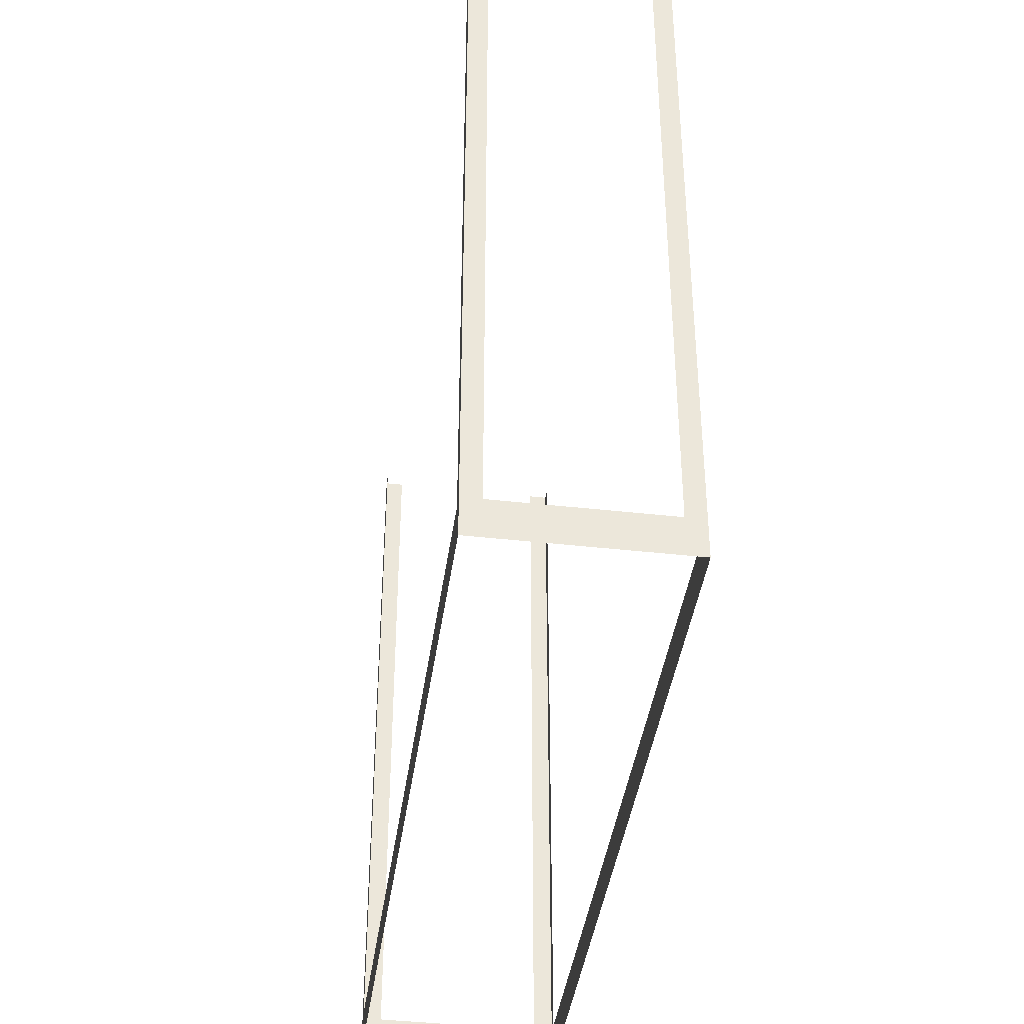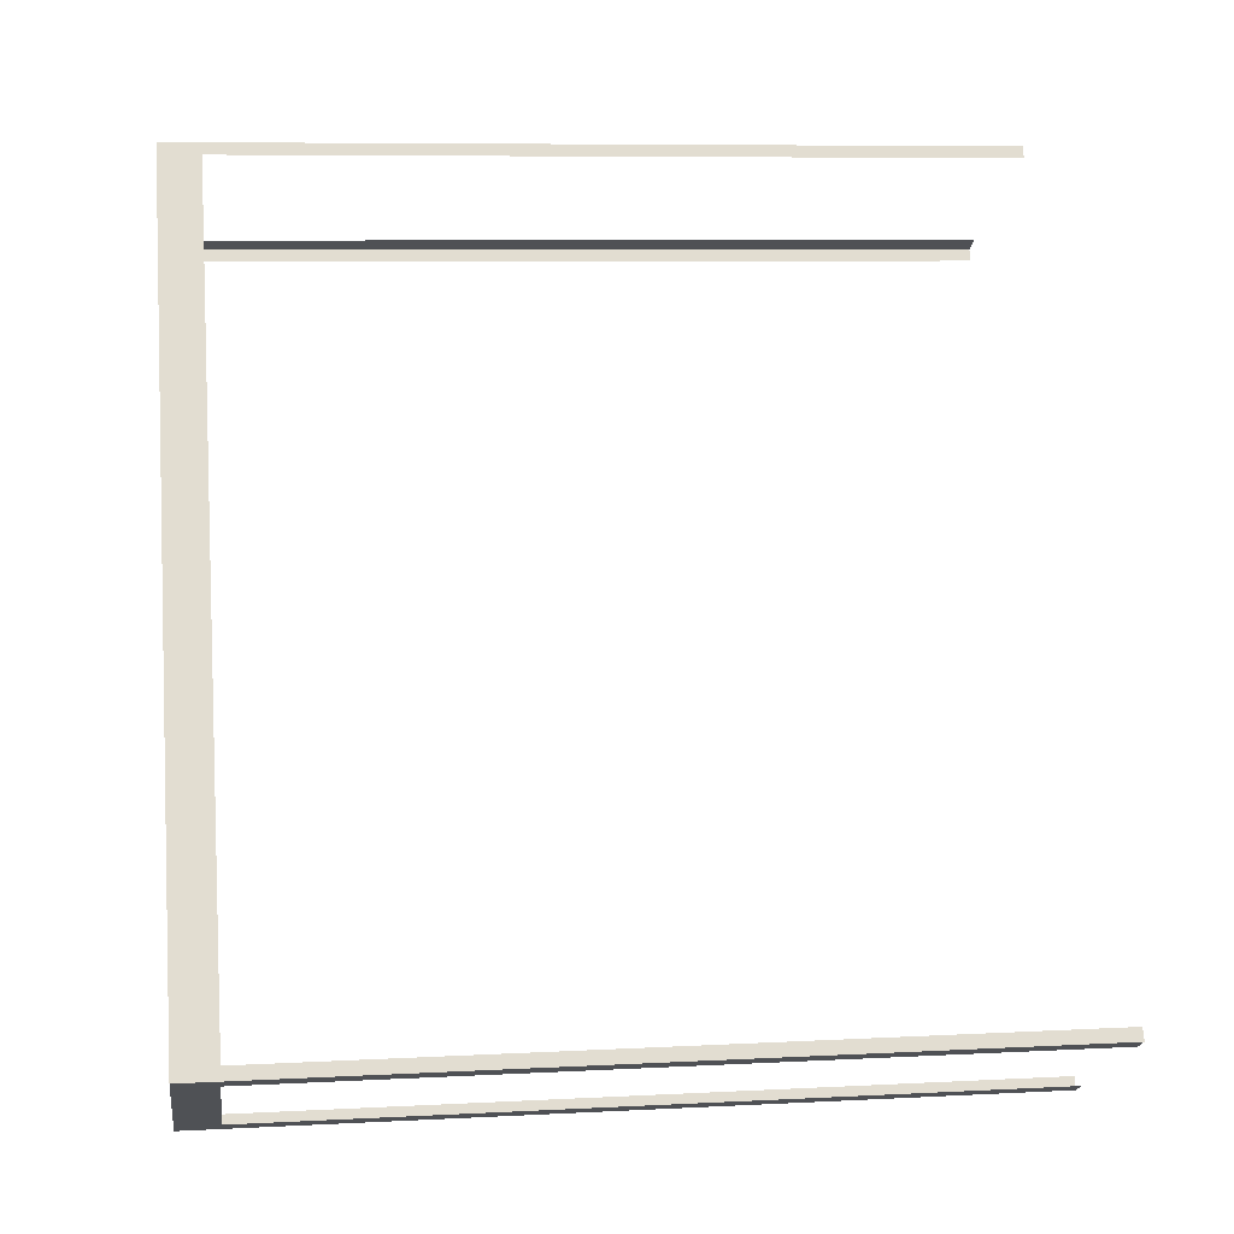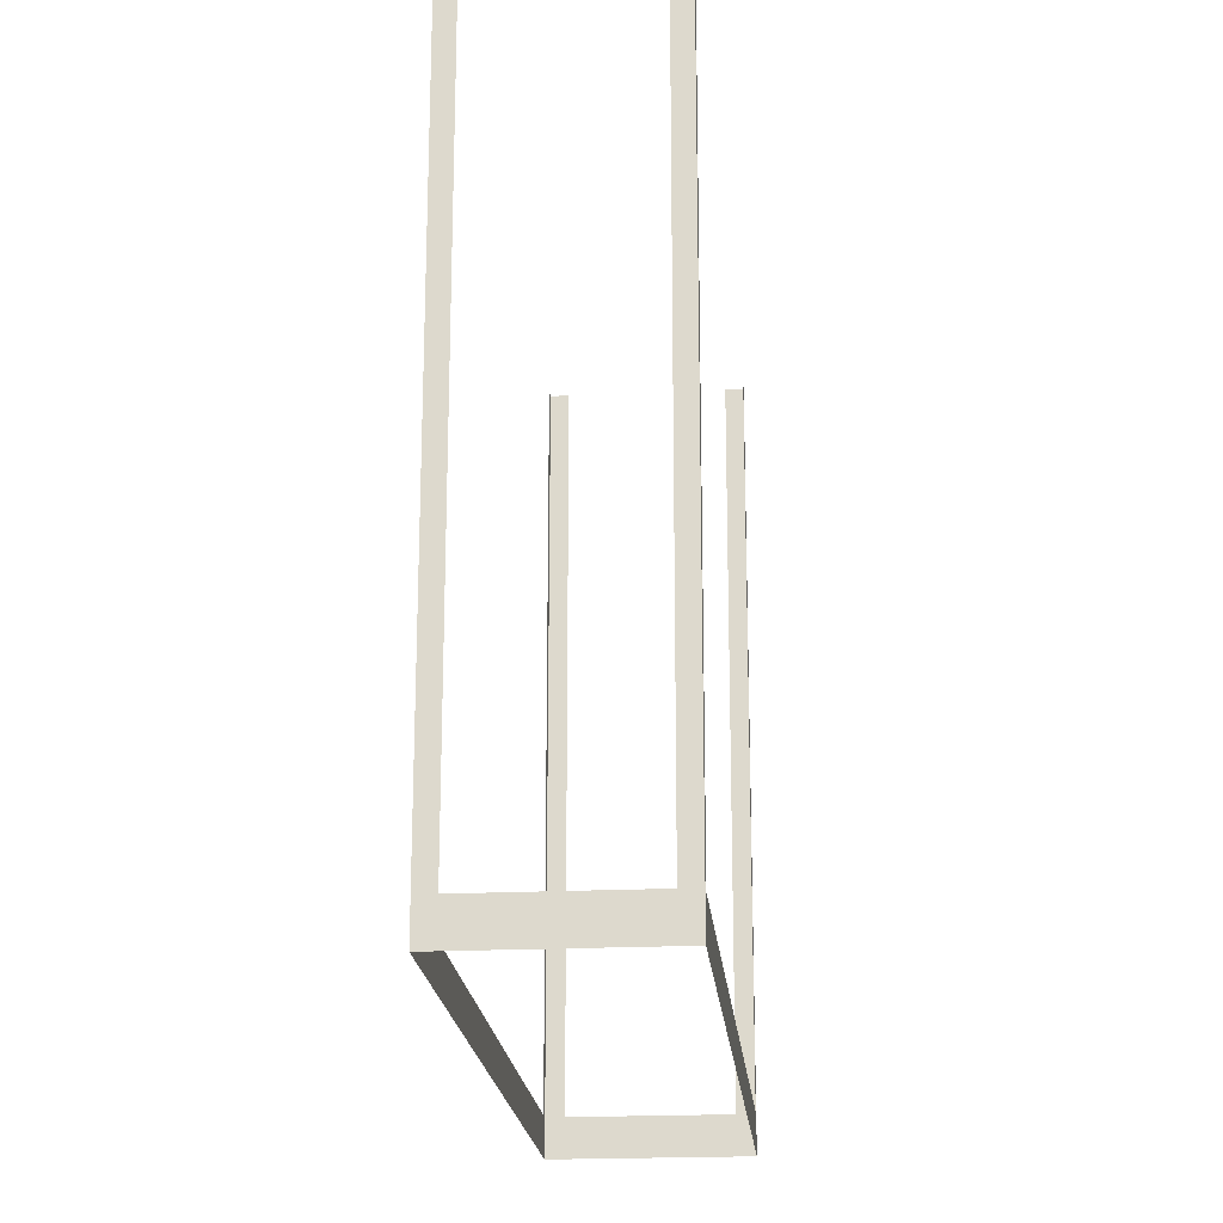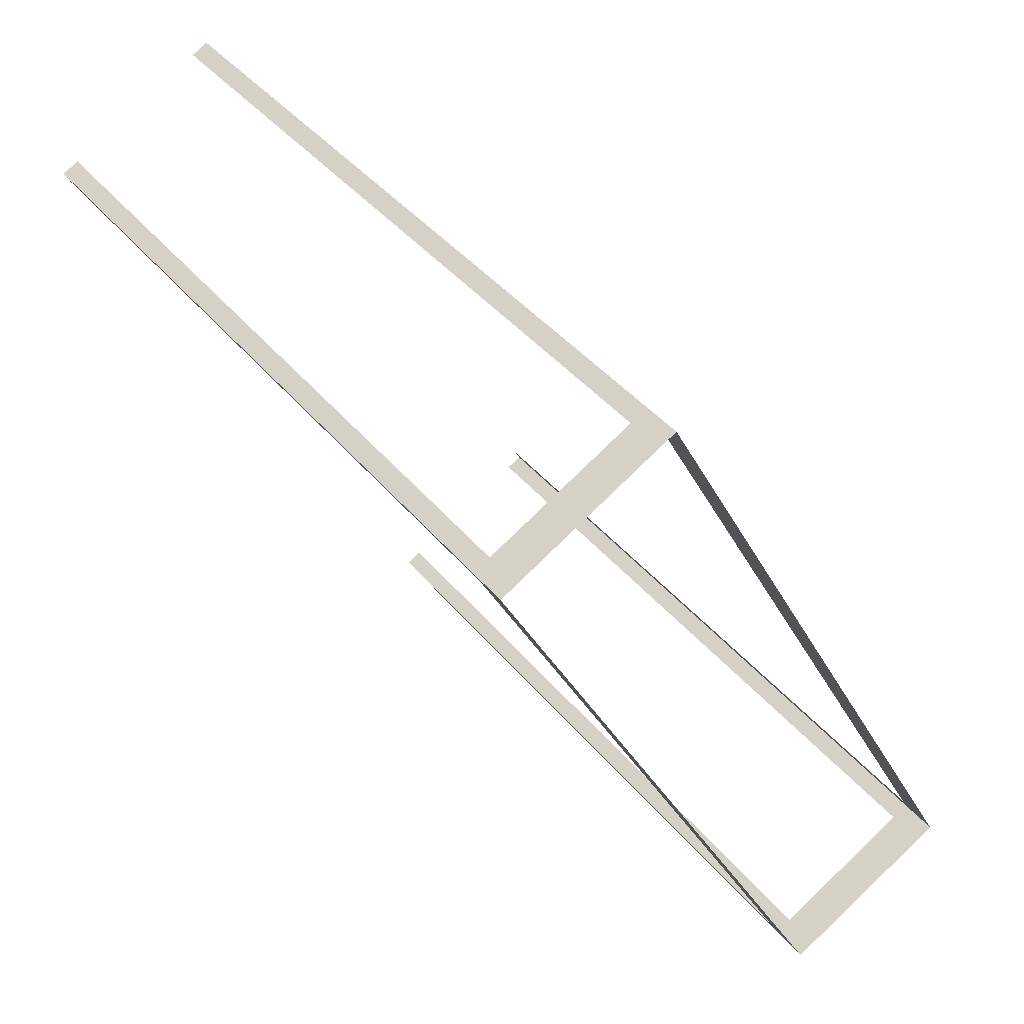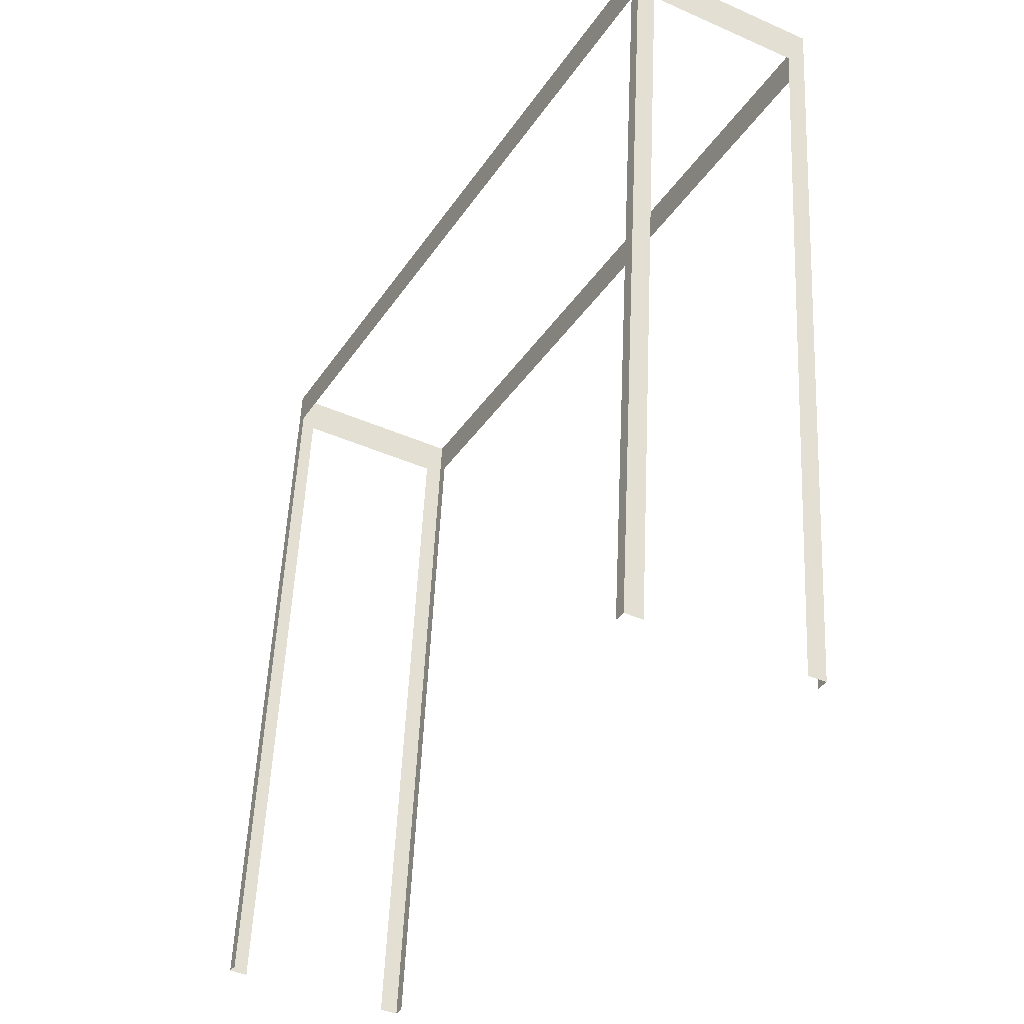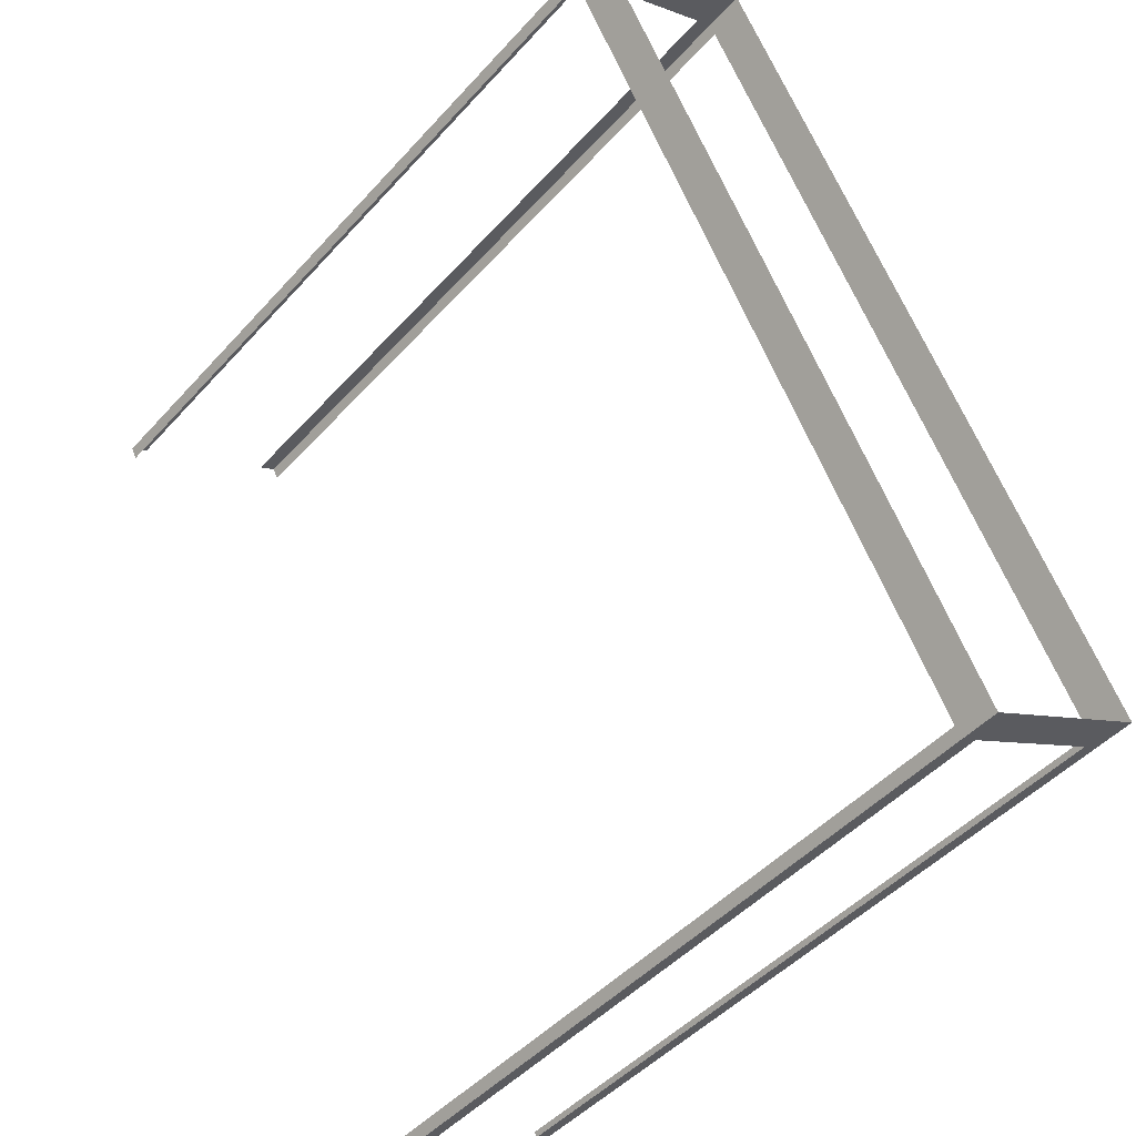
<metadata>
{"format":"obj","ext":"obj","renderer":"f3d","projection":"perspective","resolution":1024,"background":"white","views":[{"elev":-40.9,"azim":143.8,"up":"+Z"},{"elev":7.7,"azim":-98.4,"up":"+Y"},{"elev":-20.2,"azim":-23.3,"up":"+Z"},{"elev":40.4,"azim":145.1,"up":"+Y"},{"elev":54.4,"azim":2.7,"up":"+Y"},{"elev":-46.9,"azim":140.6,"up":"+Y"}]}
</metadata>
<code>
o geometryt000010000010000110010110000110000110100100000000st122
v 430.1 -184.4 888.5
v 429.9 -184.8 917
v 430.1 -184.4 917
v 445 -156.7 886.9
v 444.8 -157.1 888.5
v 429.9 -184.8 886.9
v 444.8 -157.1 917
v 445 -156.7 917
v 436 -188.1 888.5
v 436.6 -188.4 917
v 436 -188.1 917
v 430.5 -185.1 888.5
v 436.6 -188.4 886.9
v 430.5 -185.1 917
v 429.9 -184.8 917
v 429.9 -184.8 886.9
v 451.5 -160.8 888.5
v 451.8 -160.3 917
v 451.5 -160.8 917
v 436.6 -188.4 886.9
v 436.9 -188 888.5
v 451.8 -160.3 886.9
v 436.9 -188 917
v 436.6 -188.4 917
v 445.7 -157.1 888.5
v 445 -156.7 917
v 445.7 -157.1 917
v 451.1 -160 888.5
v 445 -156.7 886.9
v 451.1 -160 917
v 451.8 -160.3 917
v 451.8 -160.3 886.9
f 1 2 3
f 4 1 5
f 4 6 1
f 2 1 6
f 7 8 5
f 8 4 5
f 9 10 11
f 12 13 9
f 10 9 13
f 14 15 12
f 15 16 12
f 20 17 21
f 20 22 17
f 18 17 22
f 23 24 21
f 24 20 21
f 25 26 27
f 28 29 25
f 26 25 29
f 30 31 28
f 31 32 28
f 32 29 28
f 16 13 12
f 17 18 19

</code>
